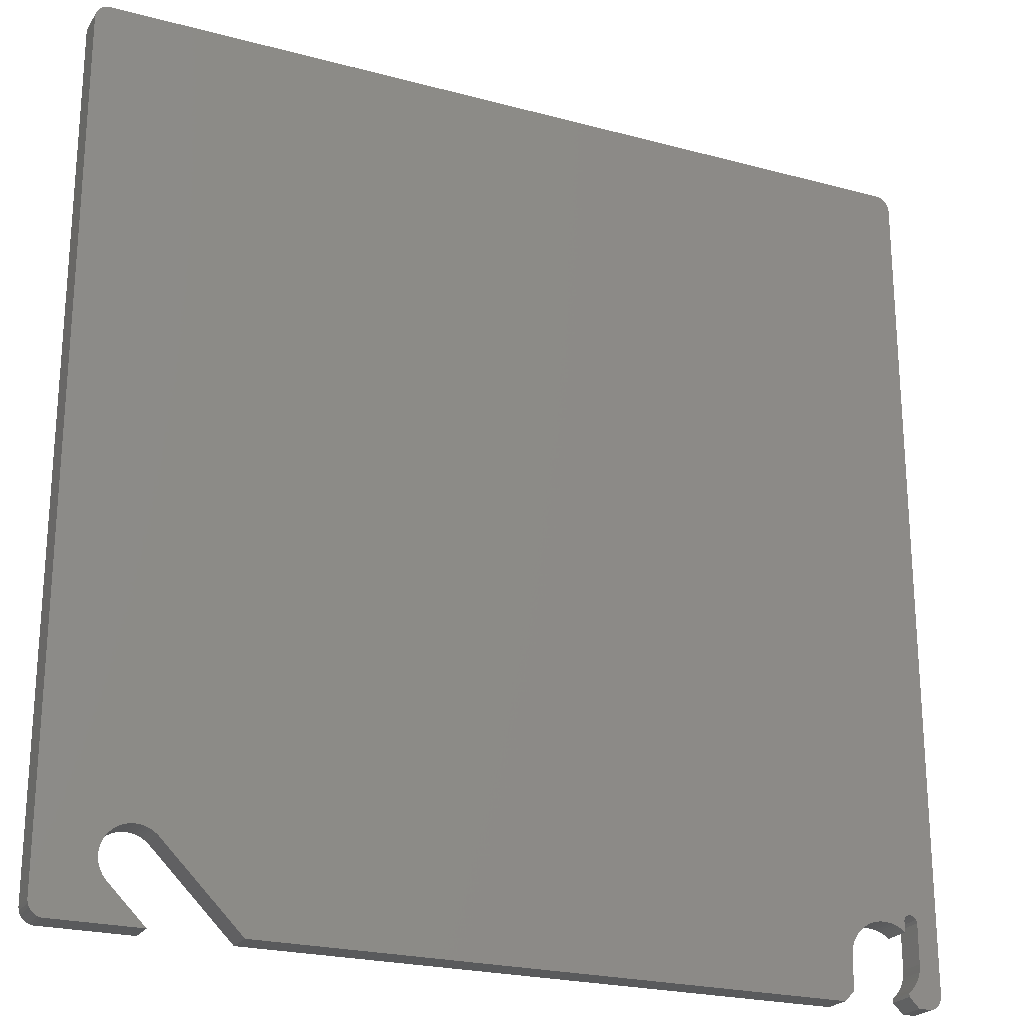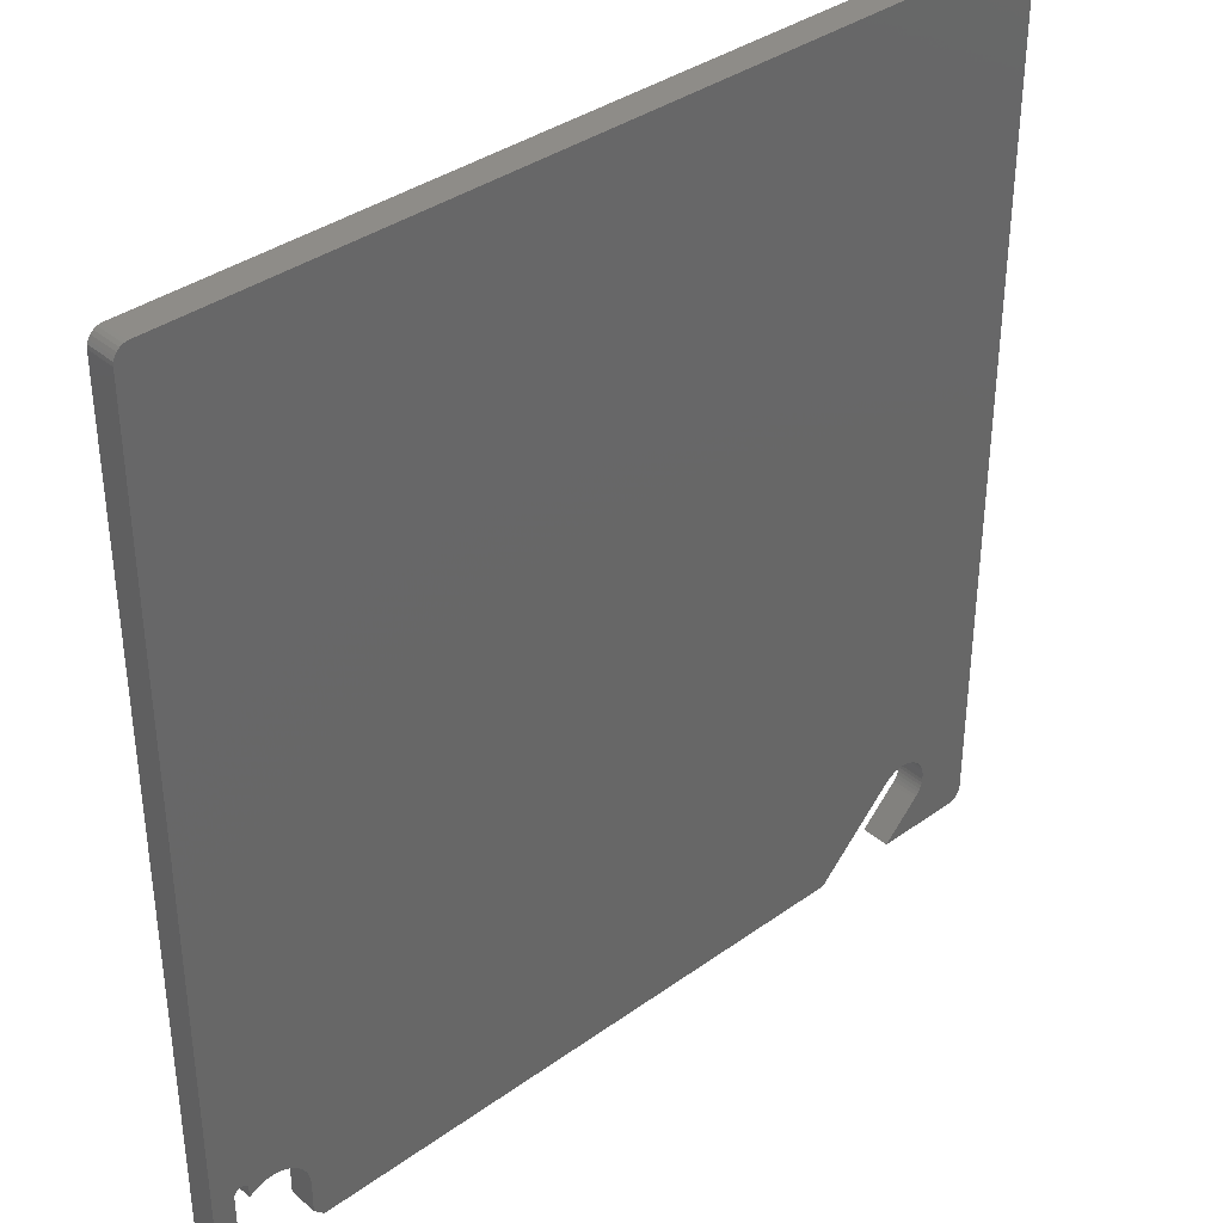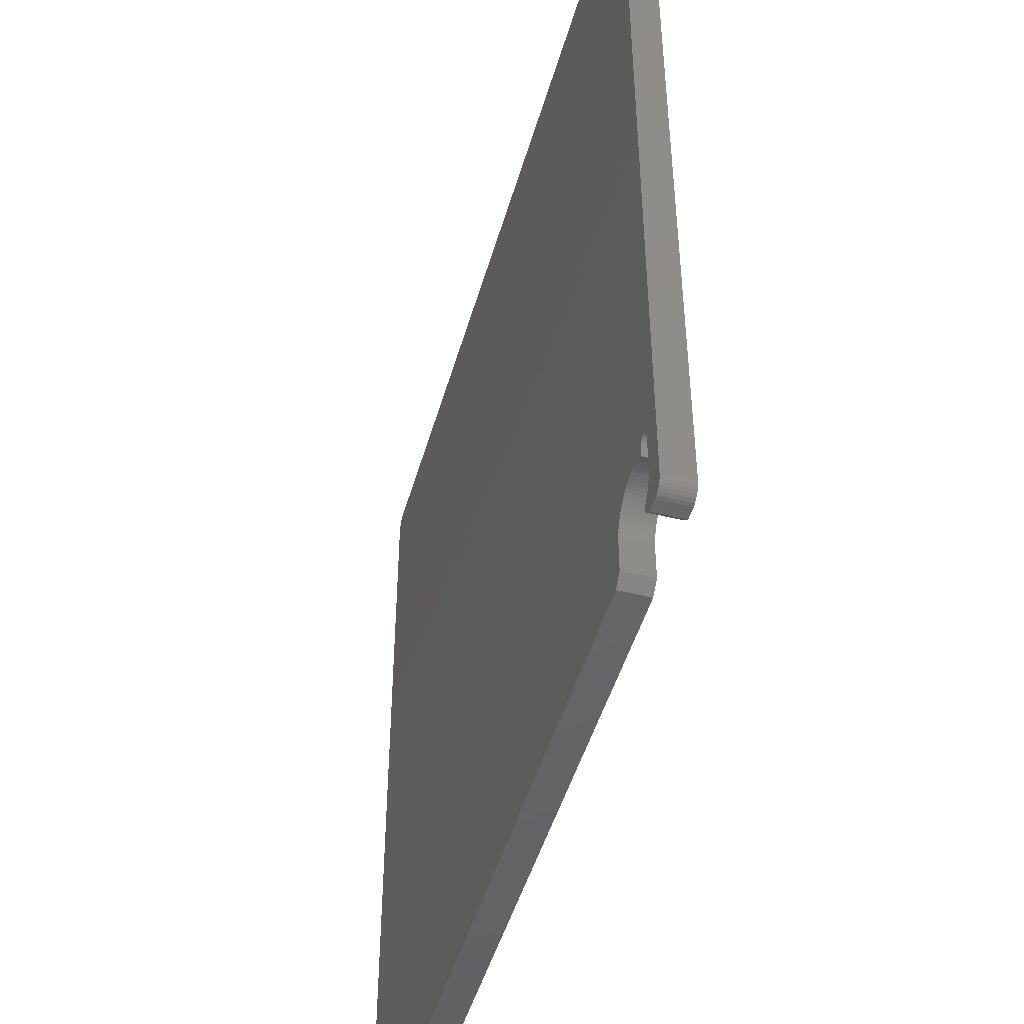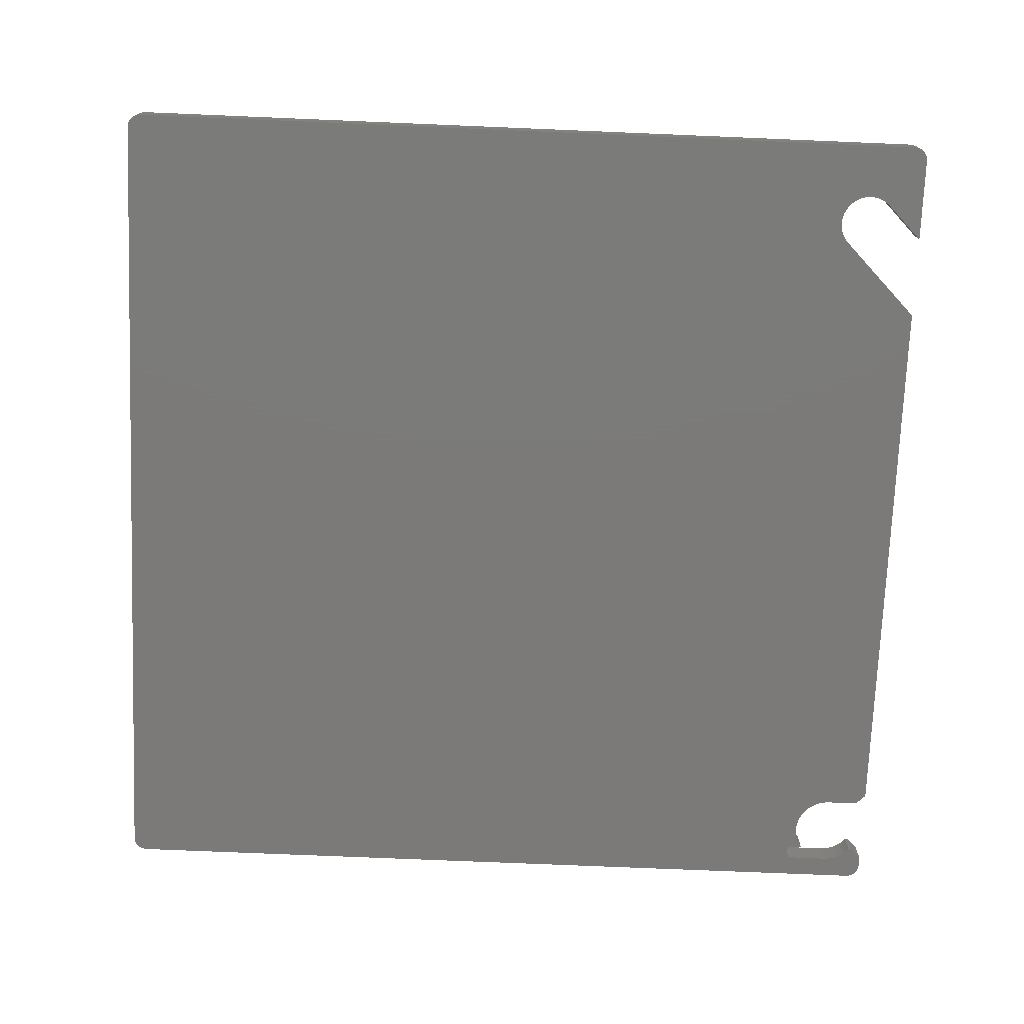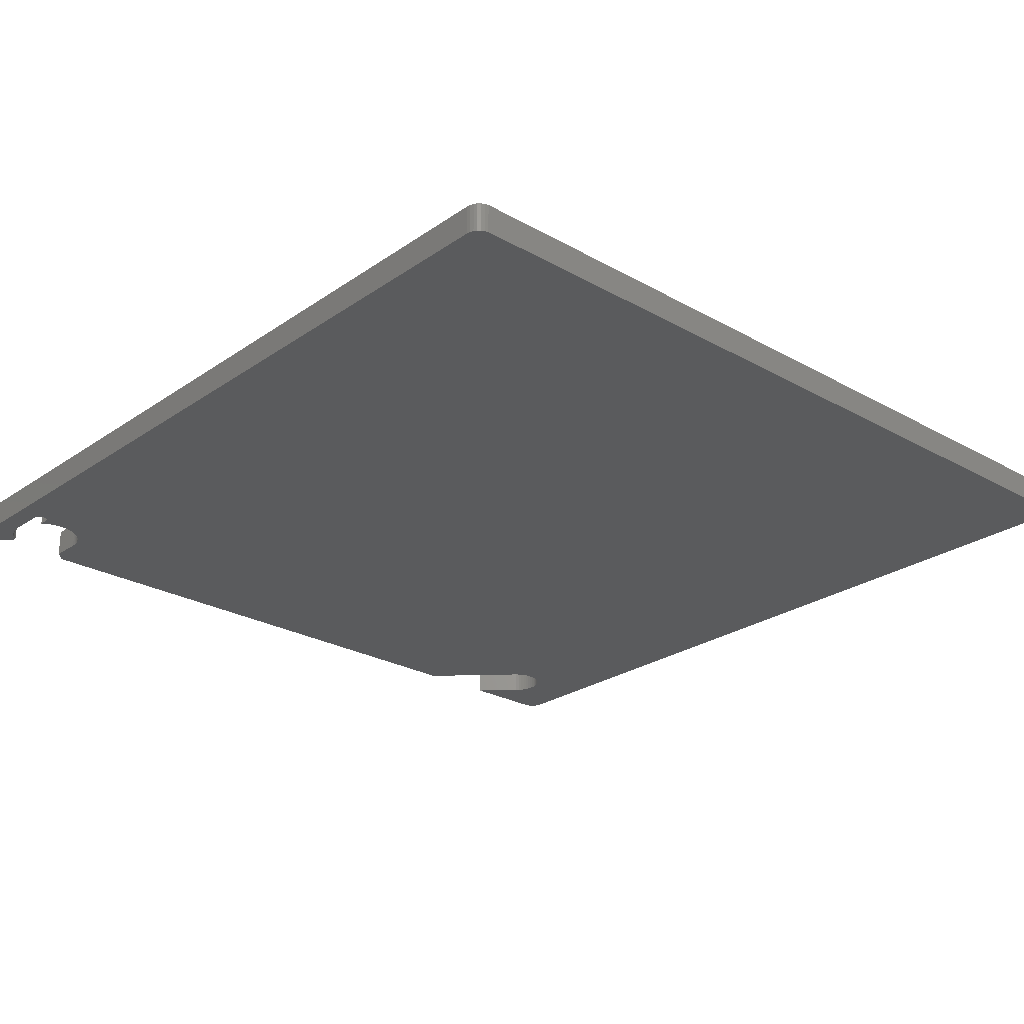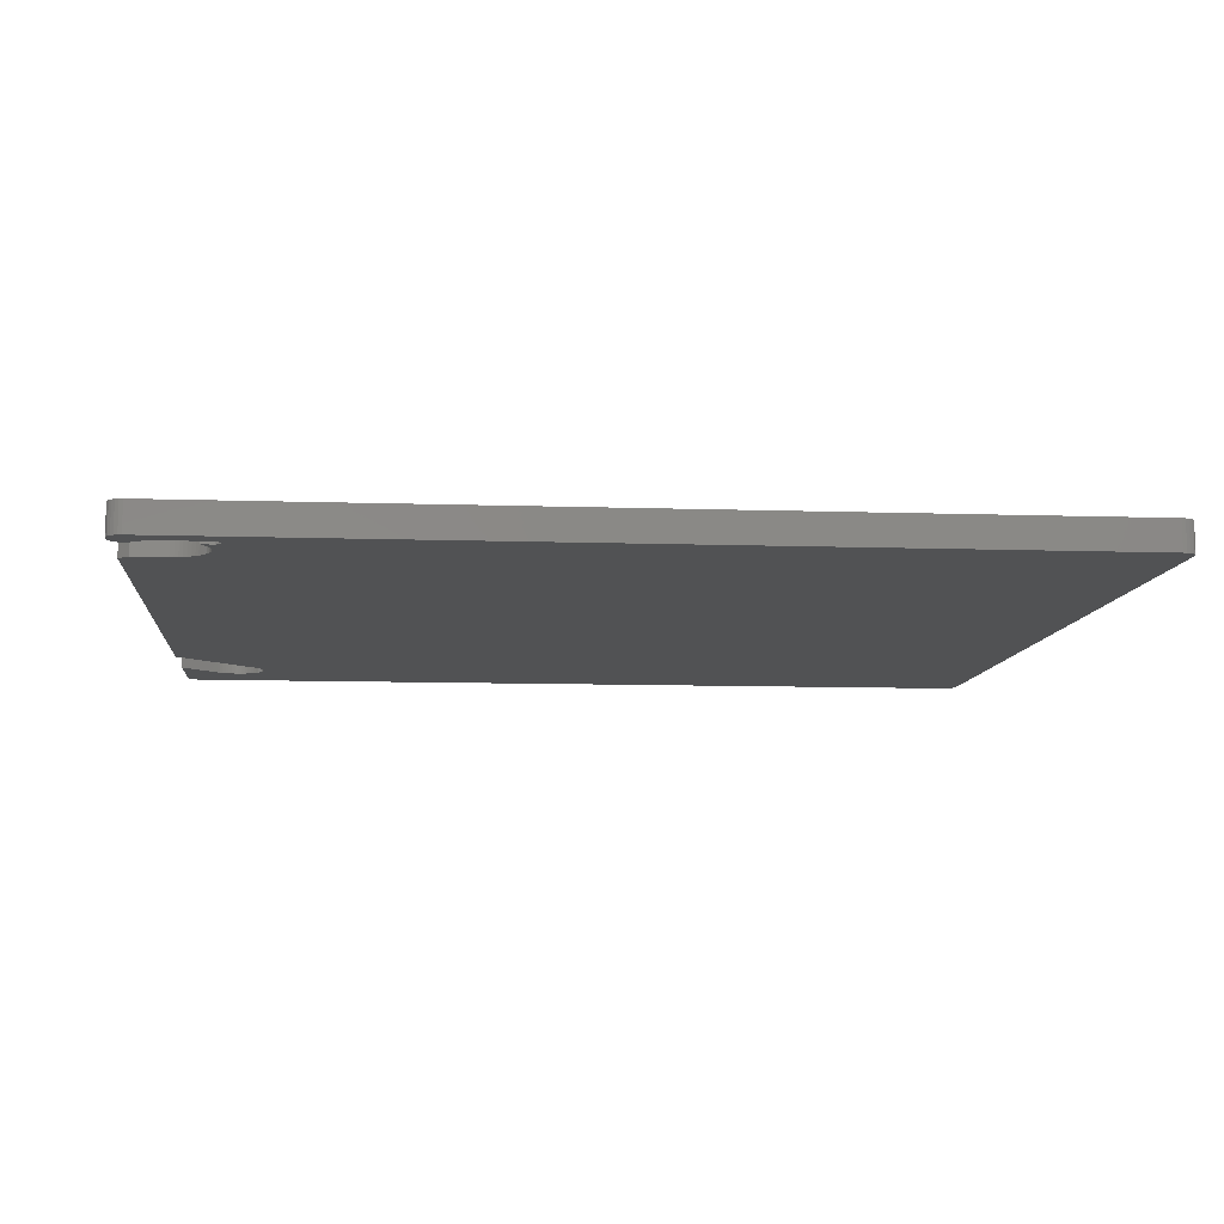
<metadata>
{"format":"stl","ext":"stl","renderer":"f3d","projection":"perspective","resolution":1024,"background":"white","views":[{"elev":-23.1,"azim":-24.6,"up":"+Y"},{"elev":37.0,"azim":137.3,"up":"+Y"},{"elev":-47.5,"azim":74.3,"up":"+Y"},{"elev":-73.8,"azim":-92.4,"up":"+Z"},{"elev":-25.4,"azim":137.8,"up":"+Z"},{"elev":-9.0,"azim":84.7,"up":"+Z"}]}
</metadata>
<code>
# stl→obj: 204 verts, 408 faces
v 48.39 -52.47 4
v 48.68 -52.02 0
v 48.68 -52.02 4
v 48.39 -52.47 0
v 55.88 -50.88 0
v 56.03 -51.01 4
v 55.88 -50.88 4
v 56.03 -51.01 0
v 56.3 -58.88 0
v 56.1 -59.04 4
v 56.3 -58.88 4
v 56.1 -59.04 0
v 49.82 -50.88 0
v 50.28 -50.59 4
v 49.82 -50.88 4
v 50.28 -50.59 0
v 50.76 -50.35 0
v 51.26 -50.15 4
v 50.76 -50.35 4
v 51.26 -50.15 0
v 52.85 -49.9 0
v 53.39 -49.93 4
v 52.85 -49.9 4
v 53.39 -49.93 0
v 53.92 -50.01 4
v 53.92 -50.01 0
v 47.81 -53.98 4
v 47.95 -53.46 0
v 47.95 -53.46 4
v 47.81 -53.98 0
v 49.02 -51.6 4
v 49.4 -51.22 0
v 49.4 -51.22 4
v 49.02 -51.6 0
v 57.02 -58.08 0
v 57.31 -57.62 4
v 57.31 -57.62 0
v 57.02 -58.08 4
v 57.97 -55.59 0
v 58 -55.05 4
v 58 -55.05 0
v 57.97 -55.59 4
v 55.42 -50.59 0
v 55.42 -50.59 4
v 47.73 -54.51 4
v 47.73 -54.51 0
v 51.78 -50.01 0
v 52.31 -49.93 4
v 51.78 -50.01 4
v 52.31 -49.93 0
v 57.55 -57.14 4
v 57.55 -57.14 0
v 57.89 -56.12 0
v 57.89 -56.12 4
v 54.44 -50.15 0
v 54.94 -50.35 4
v 54.44 -50.15 4
v 54.94 -50.35 0
v 48.15 -52.96 4
v 48.15 -52.96 0
v 56.68 -58.5 4
v 56.68 -58.5 0
v 47.7 -55.05 4
v 47.7 -55.05 0
v 57.75 -56.64 4
v 57.75 -56.64 0
v 56.1 -59.55 0
v 56.1 -59.55 4
v 47.7 -59.55 4
v 47.7 -59.55 0
v 46.27 -60.99 0
v 46.27 -60.99 4
v 57.53 -60.99 4
v 57.53 -60.99 0
v 56.03 -49.36 4
v 56.25 -48.94 0
v 56.25 -48.94 4
v 56.03 -49.36 0
v 57.89 -49.14 0
v 57.57 -48.78 4
v 57.57 -48.78 0
v 57.89 -49.14 4
v 58 -49.6 0
v 58 -49.6 4
v 57.12 -48.61 0
v 57.12 -48.61 4
v 56.65 -48.66 4
v 56.65 -48.66 0
v -46.26 -49.82 0
v -45.9 -50.17 4
v -46.26 -49.82 4
v -45.9 -50.17 0
v -49.5 -48.83 0
v -49 -48.8 4
v -49.5 -48.83 4
v -49 -48.8 0
v -47.08 -49.26 0
v -46.65 -49.52 4
v -47.08 -49.26 4
v -46.65 -49.52 0
v -53.15 -52.38 4
v -53.05 -51.89 0
v -53.05 -51.89 4
v -53.15 -52.38 0
v -52.79 -54.81 4
v -52.98 -54.35 0
v -52.98 -54.35 4
v -52.79 -54.81 0
v -35.08 -60.99 0
v -35.08 -60.99 4
v -52.55 -55.24 4
v -52.55 -55.24 0
v -46.95 -60.99 4
v -51.93 -56.01 0
v -51.93 -56.01 4
v -46.95 -60.99 0
v -51.35 -49.52 0
v -50.92 -49.26 4
v -51.35 -49.52 4
v -50.92 -49.26 0
v -52.26 -55.65 0
v -52.26 -55.65 4
v -47.54 -49.06 0
v -47.54 -49.06 4
v -48.5 -48.83 0
v -48.01 -48.92 4
v -48.5 -48.83 4
v -48.01 -48.92 0
v -50.46 -49.06 0
v -49.99 -48.92 4
v -50.46 -49.06 4
v -49.99 -48.92 0
v -51.74 -49.82 0
v -51.74 -49.82 4
v -52.1 -50.17 0
v -52.1 -50.17 4
v -53.11 -53.87 4
v -53.18 -53.37 0
v -53.18 -53.37 4
v -53.11 -53.87 0
v -52.68 -50.97 4
v -52.41 -50.55 0
v -52.41 -50.55 4
v -52.68 -50.97 0
v -52.89 -51.42 4
v -52.89 -51.42 0
v -53.2 -52.88 0
v -53.2 -52.88 4
v -60.14 -60.65 0
v -59.71 -60.87 4
v -60.14 -60.65 4
v -59.71 -60.87 0
v -61 -59 0
v -61 59 4
v -61 59 0
v -61 -59 4
v 60.77 59.93 4
v 60.5 60.33 0
v 60.5 60.33 4
v 60.77 59.93 0
v 59.24 60.99 0
v -59.24 60.99 4
v 59.24 60.99 4
v -59.24 60.99 0
v -60.77 -59.93 0
v -60.94 -59.48 4
v -60.94 -59.48 0
v -60.77 -59.93 4
v -59.24 -60.99 4
v -59.24 -60.99 0
v 59.24 -60.99 4
v 59.24 -60.99 0
v 60.94 59.48 4
v 60.94 59.48 0
v 60.77 -59.93 4
v 60.94 -59.48 0
v 60.94 -59.48 4
v 60.77 -59.93 0
v 60.14 60.65 4
v 60.14 60.65 0
v 60.14 -60.65 0
v 60.5 -60.33 4
v 60.14 -60.65 4
v 60.5 -60.33 0
v 61 -59 4
v 61 59 0
v 61 59 4
v 61 -59 0
v -59.71 60.87 4
v -59.71 60.87 0
v -60.14 60.65 4
v -60.14 60.65 0
v -60.5 -60.33 0
v -60.5 -60.33 4
v -60.5 60.33 4
v -60.5 60.33 0
v -60.94 59.48 4
v -60.94 59.48 0
v 59.71 -60.87 0
v 59.71 -60.87 4
v 59.71 60.87 0
v -60.77 59.93 0
v -60.77 59.93 4
v 59.71 60.87 4
f 1 2 3
f 2 1 4
f 5 6 7
f 6 5 8
f 9 10 11
f 10 9 12
f 13 14 15
f 14 13 16
f 17 18 19
f 18 17 20
f 21 22 23
f 22 21 24
f 24 25 22
f 25 24 26
f 27 28 29
f 28 27 30
f 31 32 33
f 32 31 34
f 35 36 37
f 36 35 38
f 39 40 41
f 40 39 42
f 43 7 44
f 7 43 5
f 45 30 27
f 30 45 46
f 3 34 31
f 34 3 2
f 47 48 49
f 48 47 50
f 37 51 52
f 51 37 36
f 50 23 48
f 23 50 21
f 53 42 39
f 42 53 54
f 55 56 57
f 56 55 58
f 58 44 56
f 44 58 43
f 59 4 1
f 4 59 60
f 9 61 62
f 61 9 11
f 29 60 59
f 60 29 28
f 26 57 25
f 57 26 55
f 63 46 45
f 46 63 64
f 16 19 14
f 19 16 17
f 52 65 66
f 65 52 51
f 66 54 53
f 54 66 65
f 62 38 35
f 38 62 61
f 32 15 33
f 15 32 13
f 20 49 18
f 49 20 47
f 67 10 12
f 10 67 68
f 69 64 63
f 64 69 70
f 71 69 72
f 69 71 70
f 67 73 68
f 73 67 74
f 41 40 41
f 40 41 40
f 75 76 77
f 76 75 78
f 79 80 81
f 80 79 82
f 83 82 79
f 82 83 84
f 85 80 86
f 80 85 81
f 6 78 75
f 78 6 8
f 41 84 83
f 84 41 40
f 76 87 77
f 87 76 88
f 88 86 87
f 86 88 85
f 89 90 91
f 90 89 92
f 93 94 95
f 94 93 96
f 97 98 99
f 98 97 100
f 101 102 103
f 102 101 104
f 105 106 107
f 106 105 108
f 109 90 92
f 90 109 110
f 111 108 105
f 108 111 112
f 113 114 115
f 114 113 116
f 117 118 119
f 118 117 120
f 115 121 122
f 121 115 114
f 123 99 124
f 99 123 97
f 125 126 127
f 126 125 128
f 100 91 98
f 91 100 89
f 129 130 131
f 130 129 132
f 122 112 111
f 112 122 121
f 133 119 134
f 119 133 117
f 135 134 136
f 134 135 133
f 137 138 139
f 138 137 140
f 141 142 143
f 142 141 144
f 145 144 141
f 144 145 146
f 103 146 145
f 146 103 102
f 128 124 126
f 124 128 123
f 139 147 148
f 147 139 138
f 107 140 137
f 140 107 106
f 132 95 130
f 95 132 93
f 143 135 136
f 135 143 142
f 148 104 101
f 104 148 147
f 96 127 94
f 127 96 125
f 120 131 118
f 131 120 129
f 149 150 151
f 150 149 152
f 153 154 155
f 154 153 156
f 157 158 159
f 158 157 160
f 161 162 163
f 162 161 164
f 165 166 167
f 166 165 168
f 152 169 150
f 169 152 170
f 74 171 73
f 171 74 172
f 170 113 169
f 113 170 116
f 109 72 110
f 72 109 71
f 173 160 157
f 160 173 174
f 175 176 177
f 176 175 178
f 158 179 159
f 179 158 180
f 181 182 183
f 182 181 184
f 185 186 187
f 186 185 188
f 164 189 162
f 189 164 190
f 167 156 153
f 156 167 166
f 190 191 189
f 191 190 192
f 193 168 165
f 168 193 194
f 177 188 185
f 188 177 176
f 193 151 194
f 151 193 149
f 192 195 191
f 195 192 196
f 182 178 175
f 178 182 184
f 155 197 198
f 197 155 154
f 199 183 200
f 183 199 181
f 172 200 171
f 200 172 199
f 140 153 138
f 106 153 140
f 108 153 106
f 153 108 170
f 112 170 108
f 121 170 112
f 114 170 121
f 170 114 116
f 70 71 64
f 8 5 78
f 172 188 176
f 188 79 186
f 172 176 178
f 188 83 79
f 172 178 184
f 81 186 79
f 172 184 181
f 85 186 81
f 172 181 199
f 88 186 85
f 188 172 37
f 47 186 88
f 188 41 41
f 188 39 41
f 188 53 39
f 188 66 53
f 188 52 66
f 35 172 74
f 188 37 52
f 172 35 37
f 74 62 35
f 67 62 74
f 62 67 9
f 9 67 12
f 188 41 83
f 20 186 47
f 17 186 20
f 16 186 17
f 158 161 180
f 180 161 201
f 21 88 76
f 26 76 78
f 43 78 5
f 58 78 43
f 55 78 58
f 26 78 55
f 76 26 24
f 76 24 21
f 88 21 50
f 88 50 47
f 13 186 16
f 160 161 158
f 174 161 160
f 186 161 174
f 186 13 161
f 89 13 32
f 92 32 34
f 109 34 2
f 109 2 4
f 109 4 60
f 109 60 28
f 109 28 30
f 109 30 46
f 71 46 64
f 109 46 71
f 34 109 92
f 32 92 89
f 13 89 161
f 100 161 89
f 155 100 97
f 155 97 123
f 155 123 128
f 155 128 125
f 155 125 96
f 155 96 93
f 155 93 132
f 155 132 129
f 155 129 120
f 155 120 117
f 155 117 133
f 155 133 135
f 138 153 147
f 147 153 104
f 104 153 102
f 102 153 146
f 146 153 144
f 100 164 161
f 153 135 142
f 144 153 142
f 153 170 152
f 135 153 155
f 153 152 149
f 100 155 164
f 153 149 193
f 164 155 190
f 153 193 165
f 190 155 192
f 153 165 167
f 192 155 196
f 196 155 202
f 202 155 198
f 198 203 202
f 203 198 197
f 180 204 179
f 204 180 201
f 187 174 173
f 174 187 186
f 163 187 173
f 187 82 185
f 163 173 157
f 84 185 82
f 163 157 159
f 40 185 40
f 163 159 179
f 42 185 40
f 163 179 204
f 54 185 42
f 15 187 163
f 65 185 54
f 51 185 65
f 40 185 84
f 187 80 82
f 187 86 80
f 187 87 86
f 187 49 87
f 48 87 49
f 75 7 6
f 87 23 77
f 75 44 7
f 75 56 44
f 75 57 56
f 75 25 57
f 77 25 75
f 25 77 22
f 22 77 23
f 23 87 48
f 187 18 49
f 187 19 18
f 187 14 19
f 187 15 14
f 91 15 163
f 15 91 33
f 90 33 91
f 33 90 31
f 110 31 90
f 31 110 3
f 3 110 1
f 1 110 59
f 63 72 69
f 45 72 63
f 59 110 29
f 27 110 45
f 45 110 72
f 29 110 27
f 163 98 91
f 162 98 163
f 154 98 162
f 98 154 99
f 99 154 124
f 124 154 126
f 126 154 127
f 127 154 94
f 94 154 95
f 95 154 130
f 130 154 131
f 131 154 118
f 118 154 119
f 145 156 103
f 141 156 145
f 143 156 141
f 136 156 143
f 156 136 154
f 134 154 136
f 119 154 134
f 36 185 51
f 171 185 36
f 185 171 177
f 177 171 175
f 175 171 182
f 182 171 183
f 183 171 200
f 38 171 36
f 171 38 73
f 61 73 38
f 68 61 11
f 68 11 10
f 61 68 73
f 103 156 101
f 115 169 113
f 122 169 115
f 111 169 122
f 105 169 111
f 156 105 107
f 156 107 137
f 156 137 139
f 101 156 148
f 154 162 189
f 148 156 139
f 154 189 191
f 105 156 169
f 154 191 195
f 169 156 150
f 154 195 203
f 150 156 151
f 154 203 197
f 151 156 194
f 194 156 168
f 168 156 166
f 201 163 204
f 163 201 161
f 202 195 196
f 195 202 203

</code>
